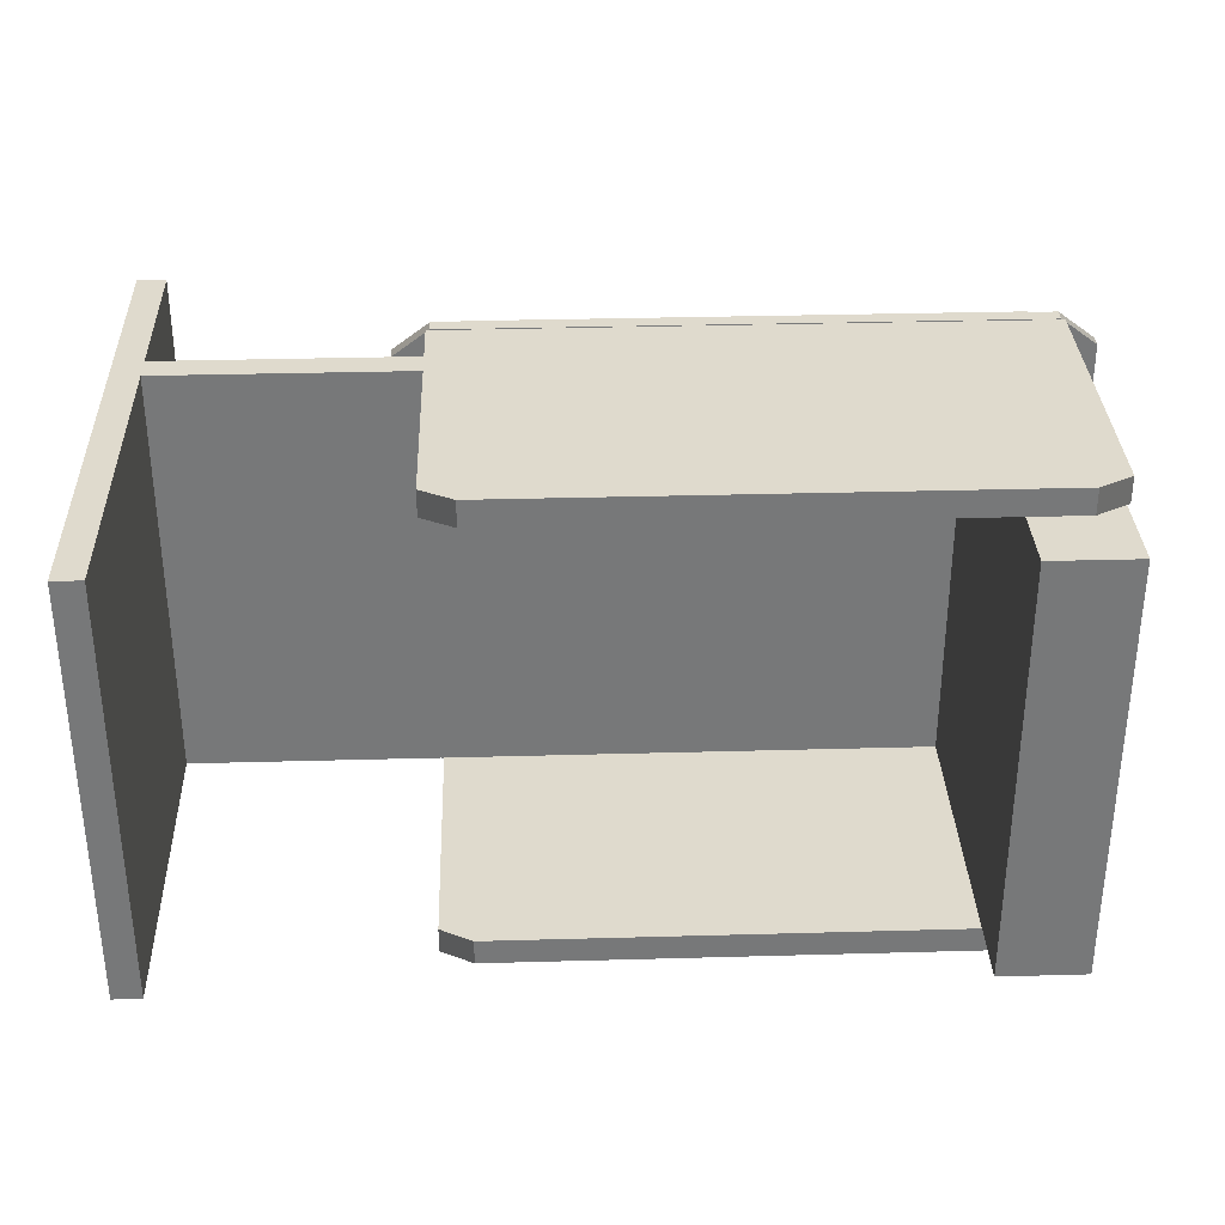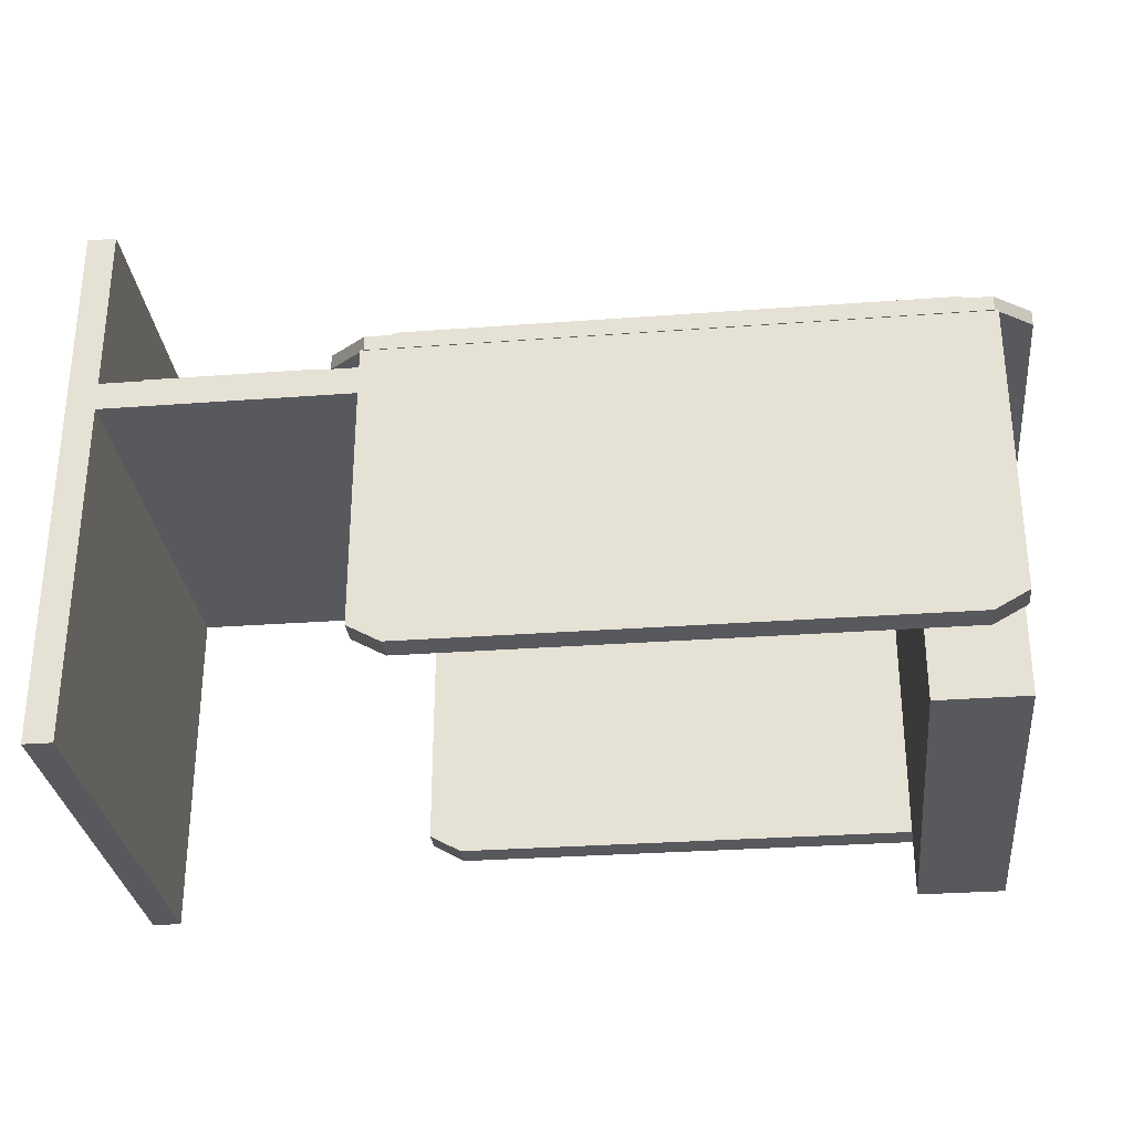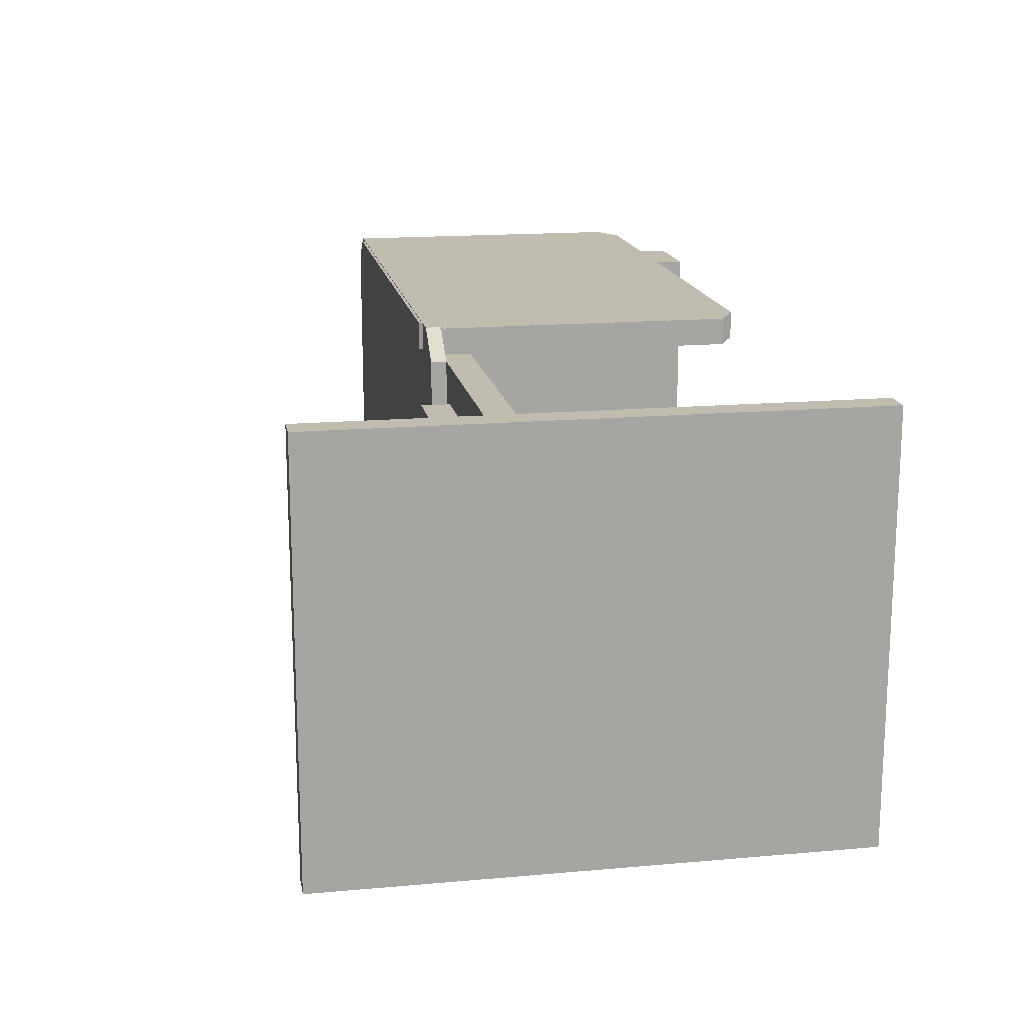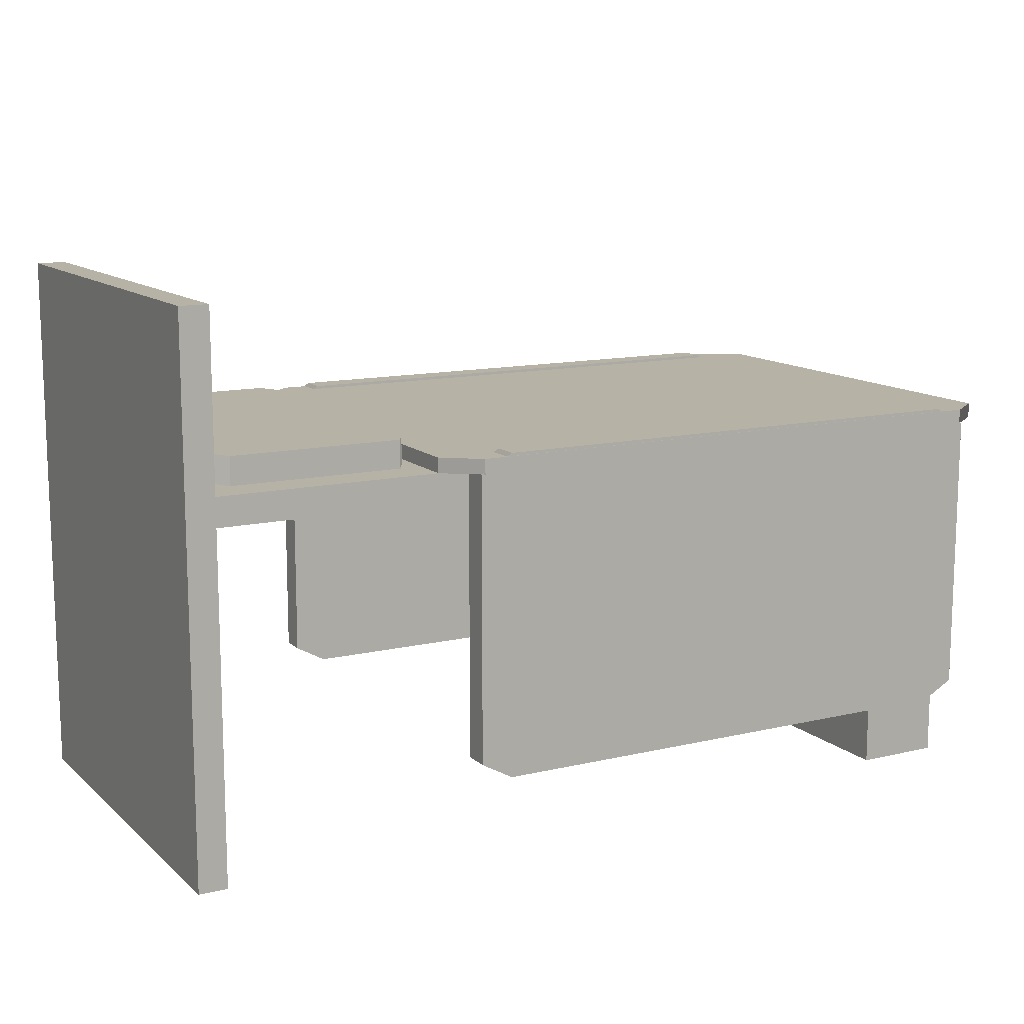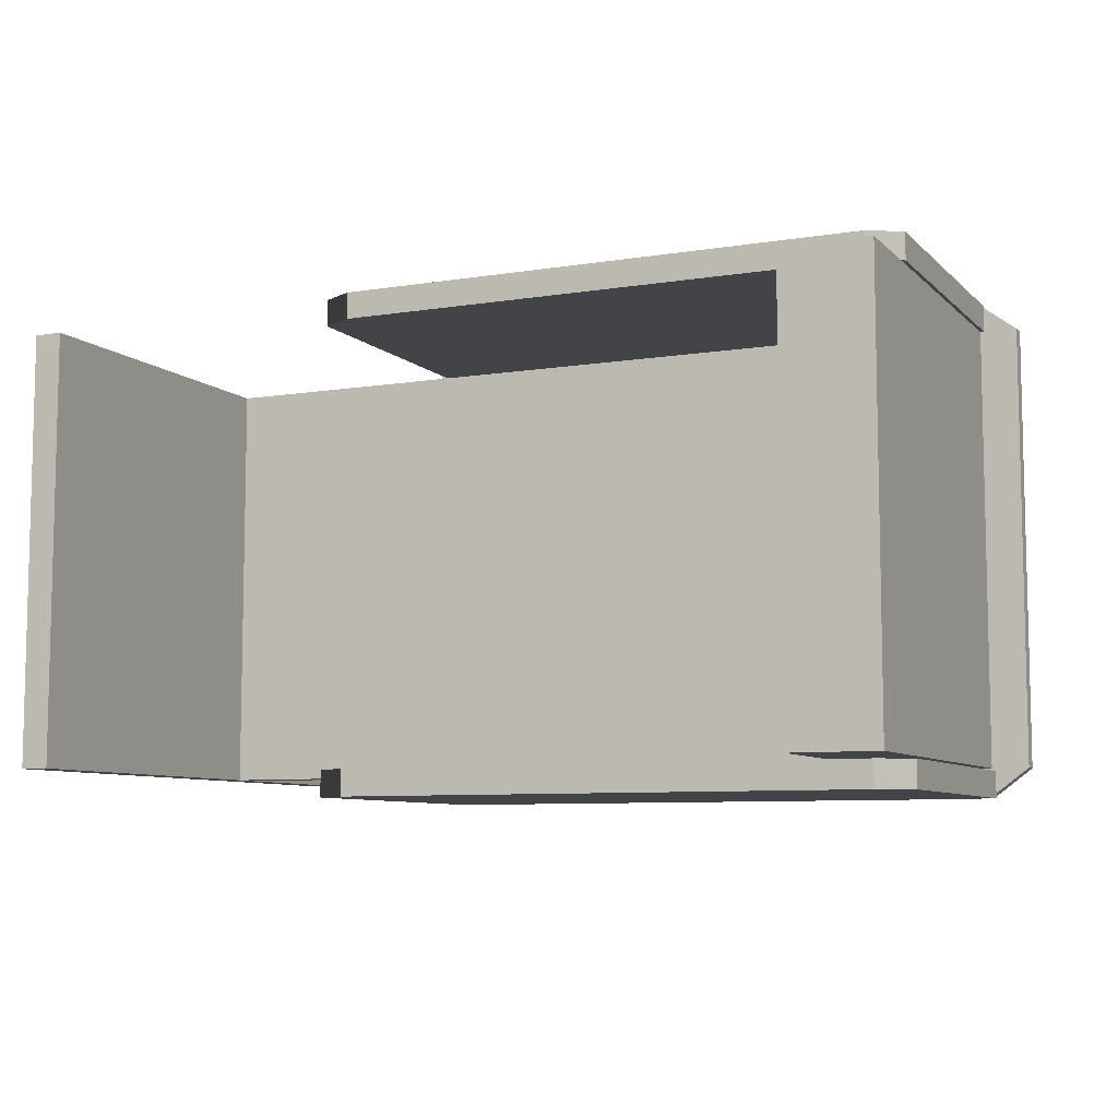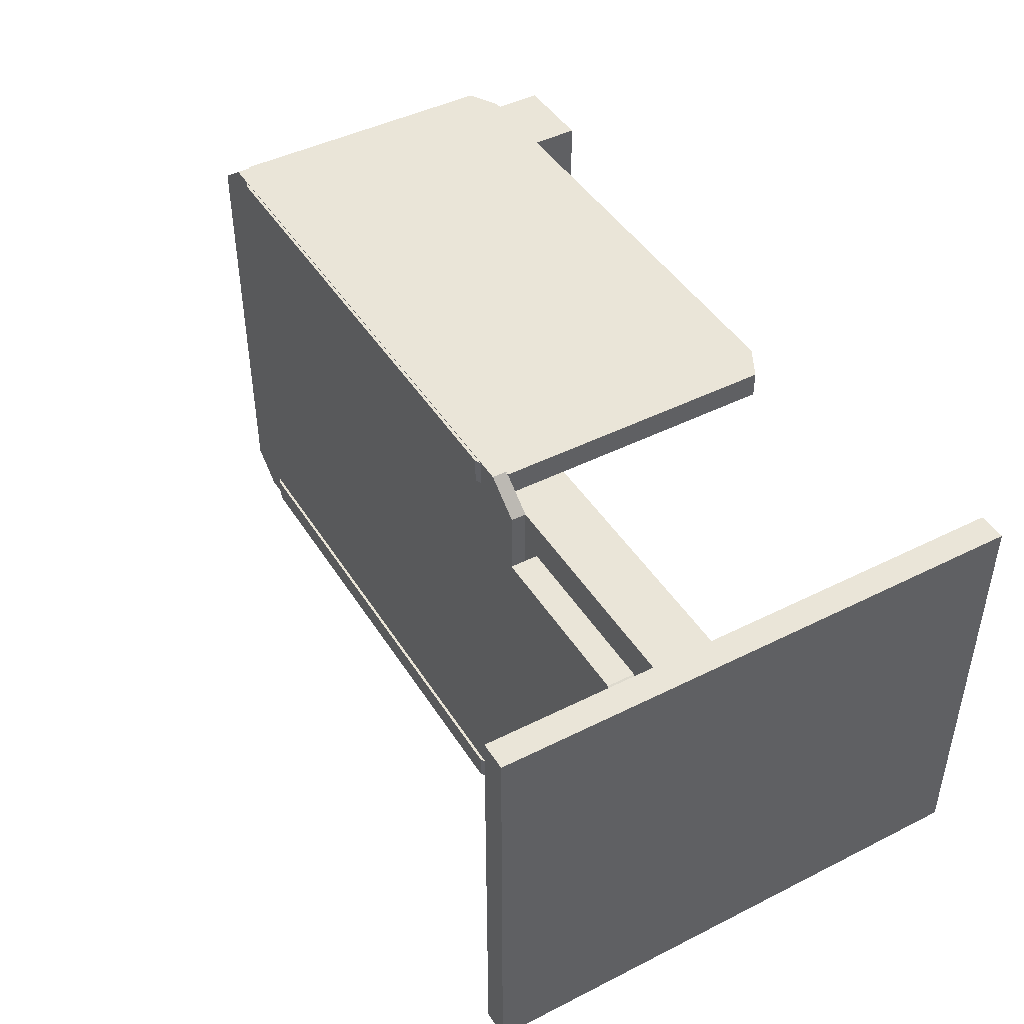
<metadata>
{"format":"obj","ext":"obj","renderer":"f3d","projection":"perspective","resolution":1024,"background":"white","views":[{"elev":32.9,"azim":-2.2,"up":"+Z"},{"elev":-30.0,"azim":6.2,"up":"+Y"},{"elev":16.6,"azim":-100.2,"up":"+Z"},{"elev":12.5,"azim":-28.7,"up":"+Y"},{"elev":-7.8,"azim":24.3,"up":"+Z"},{"elev":44.8,"azim":-120.3,"up":"+Z"}]}
</metadata>
<code>
v 1.5 1.2 0.5
v 1.5 1.2 -1
v -1.4 1.2 0.5
v -1.4 1.2 -1
v -1.4 1.3 -1
v -1.4 1.3 0.5
v 1.5 1.3 -1
v 1.5 1.3 0.5
f 3 2 1
f 2 3 4
f 3 5 4
f 5 3 6
f 5 2 4
f 2 5 7
f 8 3 1
f 3 8 6
f 8 2 7
f 2 8 1
f 5 8 7
f 8 5 6
v 1.5 0 0.5
v 1.5 0 -1
v 1.2 0 0.5
v 1.2 0 -1
v 1.2 1.2 -1
v 1.2 1.2 0.5
f 11 10 9
f 10 11 12
f 11 13 12
f 13 11 14
f 13 10 12
f 10 13 2
f 1 11 9
f 11 1 14
f 1 10 2
f 10 1 9
f 13 1 2
f 1 13 14
v -1.4 0 0.5
v -1.4 0 -1
v -1.5 0 0.5
v -1.5 0 -1
v -1.5 1.9 -1
v -1.5 1.9 0.5
v -1.4 1.9 -1
v -1.4 1.9 0.5
f 17 16 15
f 16 17 18
f 17 19 18
f 19 17 20
f 19 16 18
f 16 19 21
f 22 17 15
f 17 22 20
f 22 16 21
f 16 22 15
f 19 22 21
f 22 19 20
v -0.6625 1.3 0.3
v -0.6625 1.3 -0.8
v -0.7 1.3 0.3688
v -0.7 1.3 -0.8688
v -1.3 1.3 0.3688
v -1.3 1.3 -0.8688
v -1.337 1.3 0.3
v -1.337 1.3 -0.8
v -0.6625 1.397 -0.8
v -0.6625 1.397 0.3
v -0.7 1.397 -0.8688
v -0.7 1.397 0.3688
v -1.3 1.397 -0.8688
v -1.3 1.397 0.3688
v -1.337 1.397 -0.8
v -1.337 1.397 0.3
f 25 24 23
f 24 25 26
f 26 25 27
f 26 27 28
f 28 27 29
f 28 29 30
f 33 32 31
f 32 33 34
f 34 33 35
f 34 35 36
f 36 35 37
f 36 37 38
f 34 27 25
f 27 34 36
f 34 23 32
f 23 34 25
f 32 24 31
f 24 32 23
f 33 24 26
f 24 33 31
f 30 35 28
f 35 30 37
f 29 37 30
f 37 29 38
f 36 29 27
f 29 36 38
f 35 26 28
f 26 35 33
v 1.625 1.3 0.5
v 1.625 1.3 -1
v 1.5 1.3 0.5938
v 1.5 1.3 -1.094
v -0.5 1.3 0.5938
v -0.5 1.3 -1.094
v -0.625 1.3 0.5
v -0.625 1.3 -1
v 1.625 1.352 -1
v 1.625 1.352 0.5
v 1.5 1.352 -1.094
v 1.5 1.352 0.5938
v -0.5 1.352 -1.094
v -0.5 1.352 0.5938
v -0.625 1.352 -1
v -0.625 1.352 0.5
f 41 40 39
f 40 41 42
f 42 41 43
f 42 43 44
f 44 43 45
f 44 45 46
f 49 48 47
f 48 49 50
f 50 49 51
f 50 51 52
f 52 51 53
f 52 53 54
f 50 43 41
f 43 50 52
f 50 39 48
f 39 50 41
f 48 40 47
f 40 48 39
f 49 40 42
f 40 49 47
f 46 51 44
f 51 46 53
f 45 53 46
f 53 45 54
f 52 45 43
f 45 52 54
f 51 42 44
f 42 51 49
v 1.512 0.3 0.5
v 1.512 1.3 0.5
v 1.4 0.2375 0.5
v 1.4 1.363 0.5
v -0.4 0.2375 0.5
v -0.4 1.363 0.5
v -0.5125 0.3 0.5
v -0.5125 1.3 0.5
v 1.512 1.3 0.591
v 1.512 0.3 0.591
v 1.4 1.363 0.591
v 1.4 0.2375 0.591
v -0.4 1.363 0.591
v -0.4 0.2375 0.591
v -0.5125 1.3 0.591
v -0.5125 0.3 0.591
f 57 56 55
f 56 57 58
f 58 57 59
f 58 59 60
f 60 59 61
f 60 61 62
f 65 64 63
f 64 65 66
f 66 65 67
f 66 67 68
f 68 67 69
f 68 69 70
f 66 59 57
f 59 66 68
f 66 55 64
f 55 66 57
f 64 56 63
f 56 64 55
f 65 56 58
f 56 65 63
f 62 67 60
f 67 62 69
f 61 69 62
f 69 61 70
f 68 61 59
f 61 68 70
f 67 58 60
f 58 67 65
v 1.512 0.3 -1.1
v 1.512 1.3 -1.1
v 1.4 0.2375 -1.1
v 1.4 1.363 -1.1
v -0.4 0.2375 -1.1
v -0.4 1.363 -1.1
v -0.5125 0.3 -1.1
v -0.5125 1.3 -1.1
v 1.512 1.3 -1.009
v 1.512 0.3 -1.009
v 1.4 1.363 -1.009
v 1.4 0.2375 -1.009
v -0.4 1.363 -1.009
v -0.4 0.2375 -1.009
v -0.5125 1.3 -1.009
v -0.5125 0.3 -1.009
f 73 72 71
f 72 73 74
f 74 73 75
f 74 75 76
f 76 75 77
f 76 77 78
f 81 80 79
f 80 81 82
f 82 81 83
f 82 83 84
f 84 83 85
f 84 85 86
f 82 75 73
f 75 82 84
f 82 71 80
f 71 82 73
f 80 72 79
f 72 80 71
f 81 72 74
f 72 81 79
f 78 83 76
f 83 78 85
f 77 85 78
f 85 77 86
f 84 77 75
f 77 84 86
f 83 74 76
f 74 83 81

</code>
